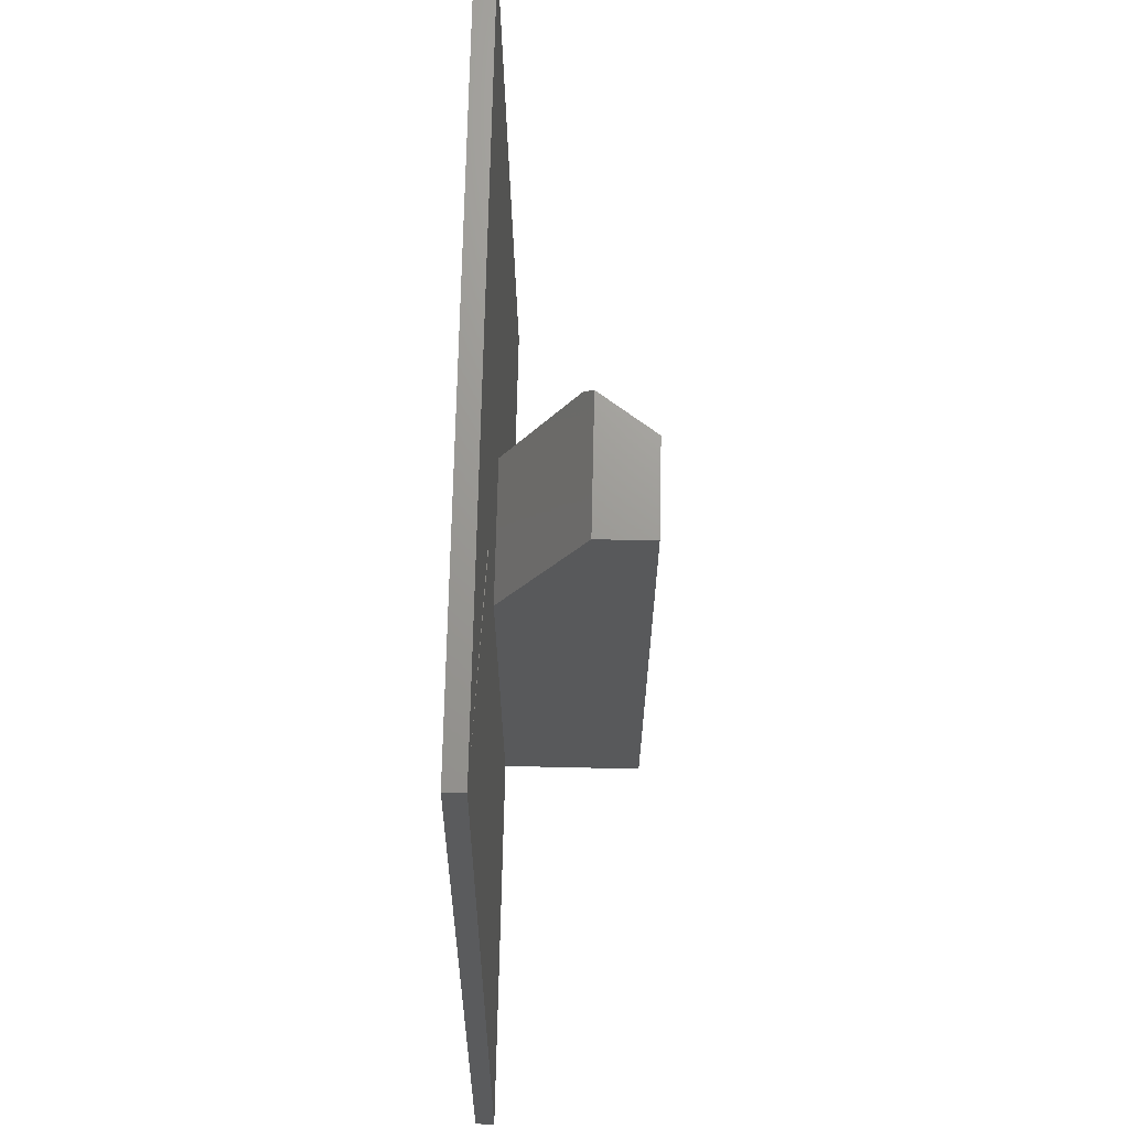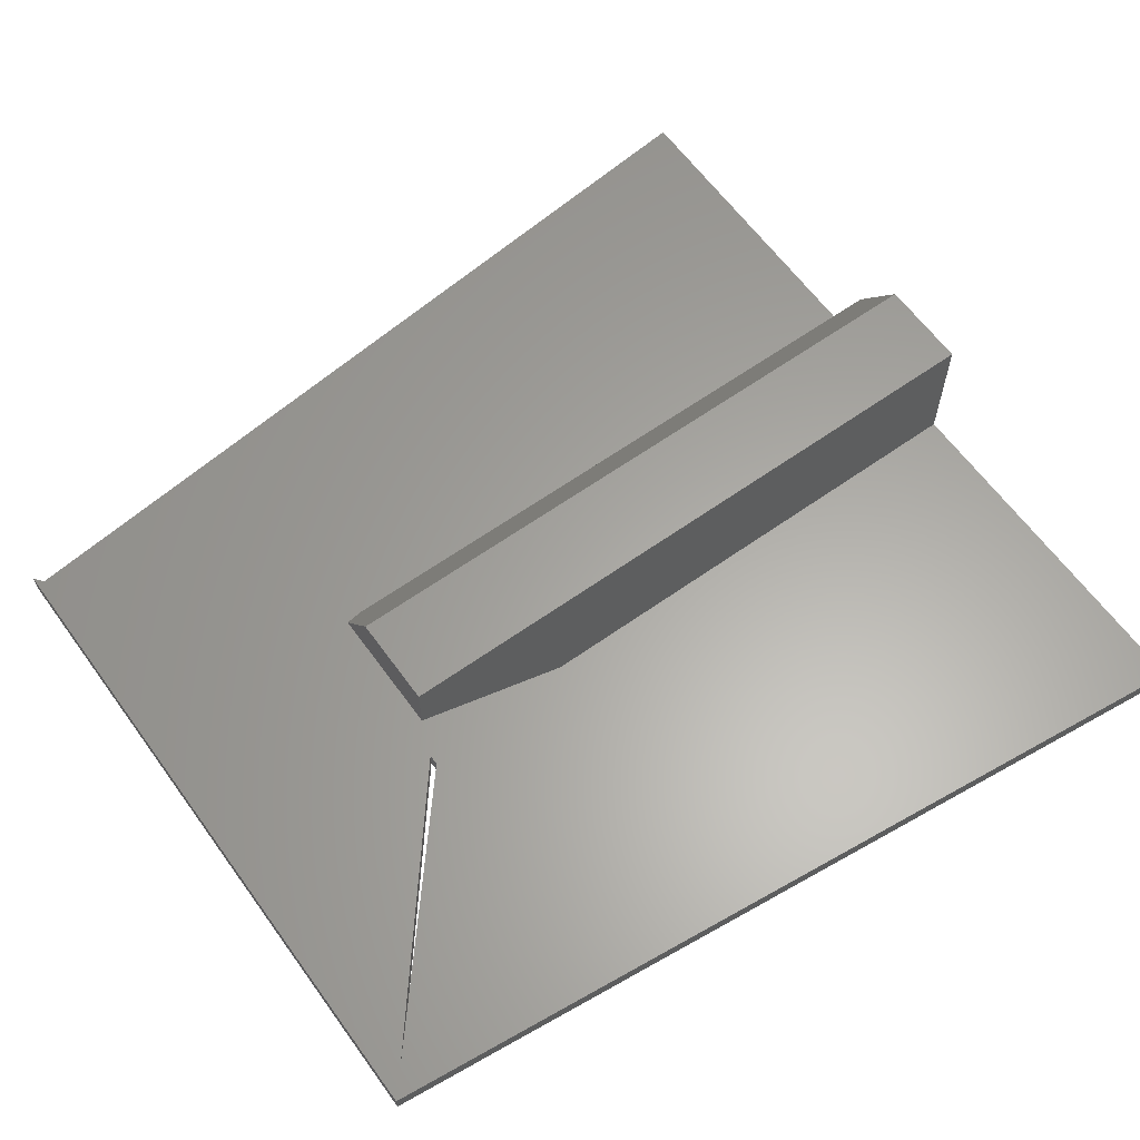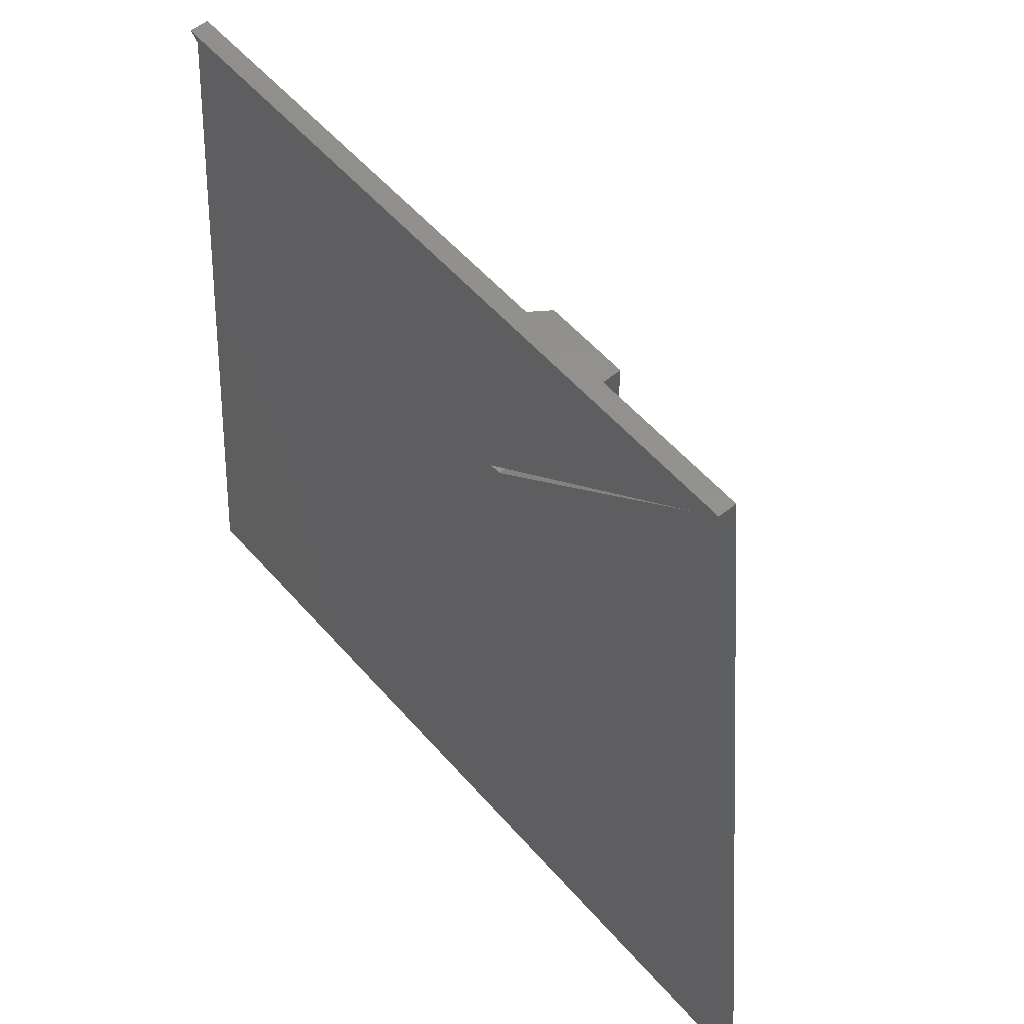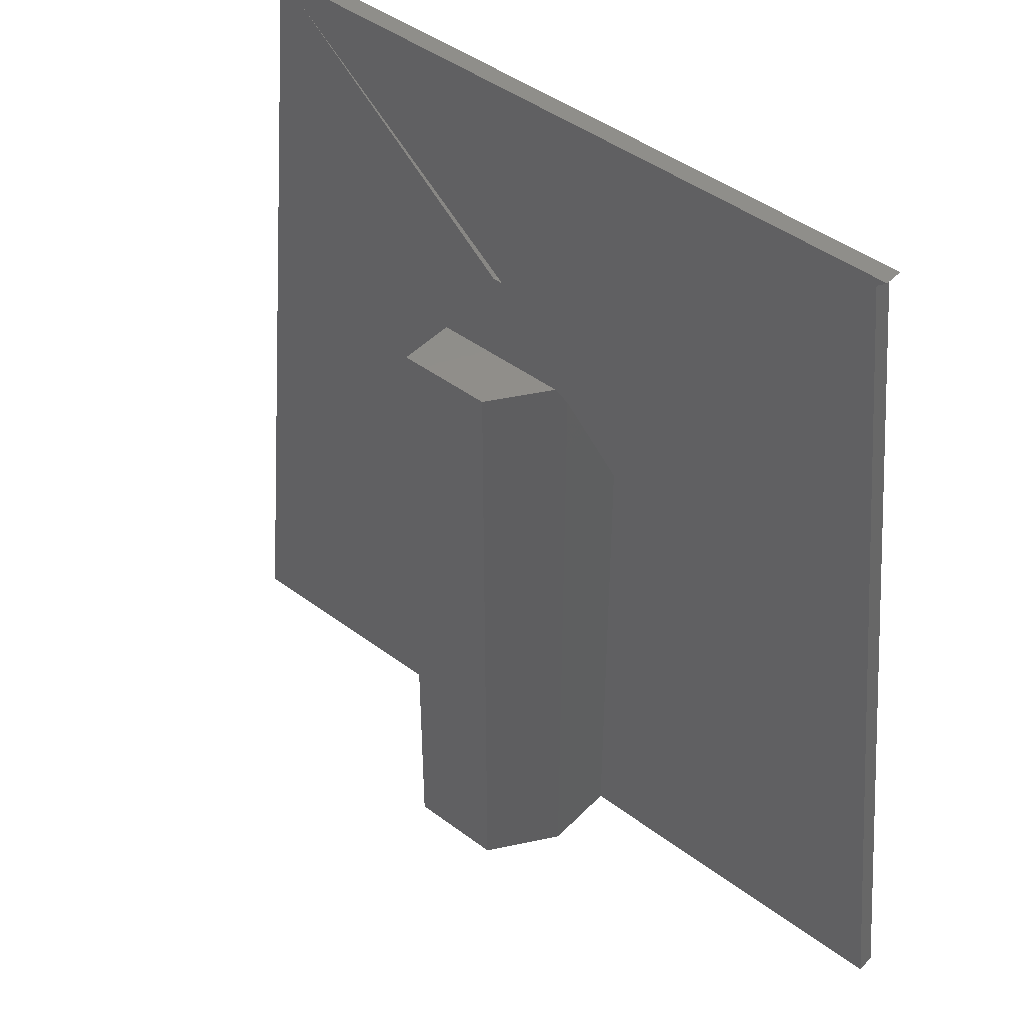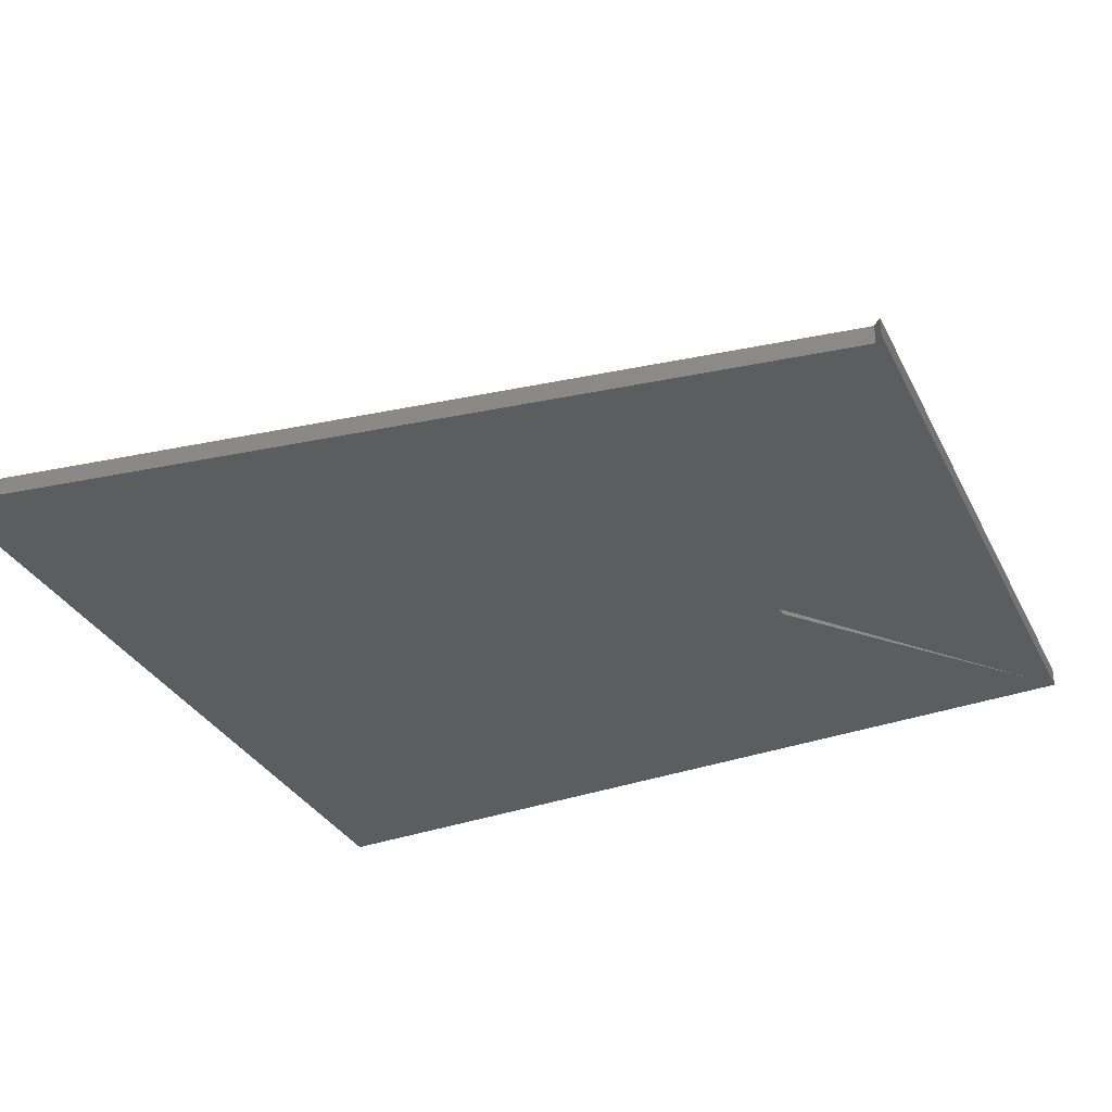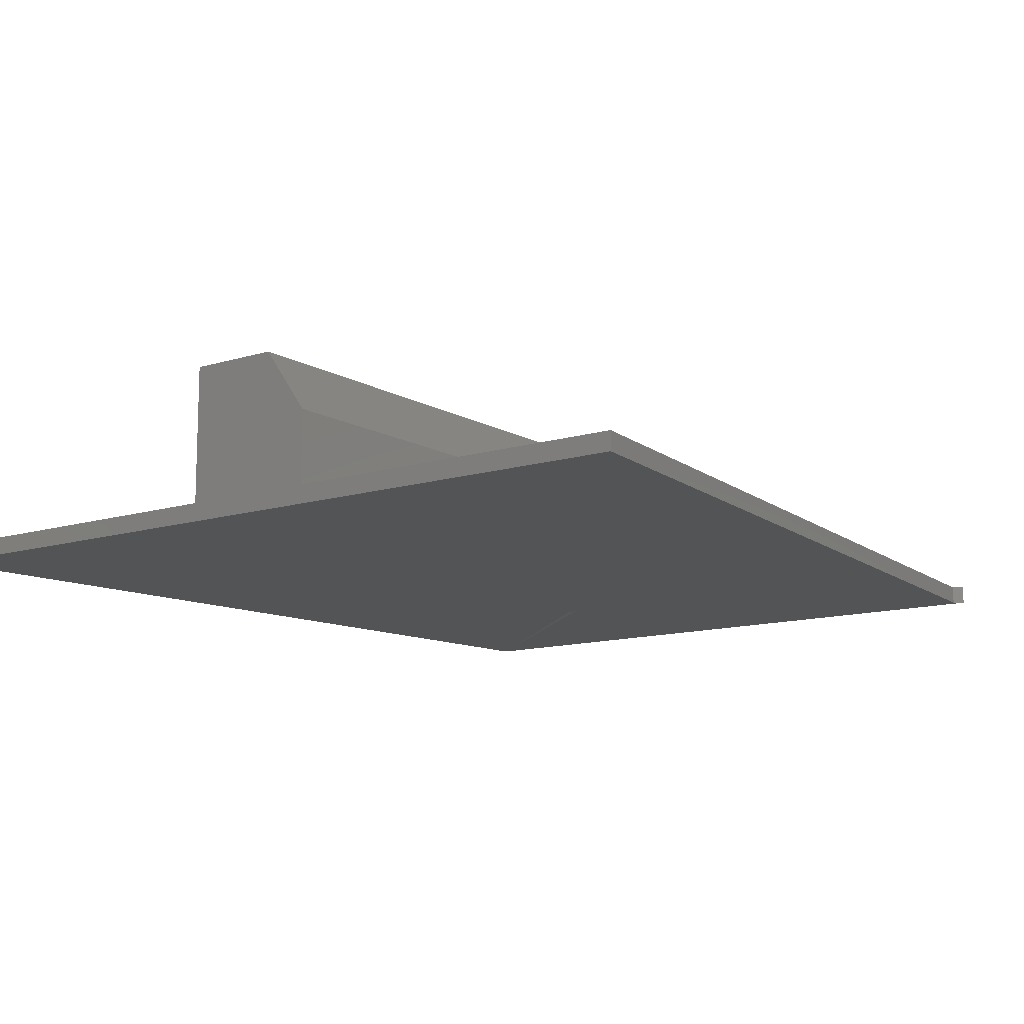
<metadata>
{"format":"stl","ext":"stl","renderer":"f3d","projection":"perspective","resolution":1024,"background":"white","views":[{"elev":69.6,"azim":91.3,"up":"+Z"},{"elev":62.2,"azim":54.2,"up":"+Y"},{"elev":55.7,"azim":49.6,"up":"+Z"},{"elev":45.3,"azim":-139.3,"up":"+Z"},{"elev":-31.2,"azim":-67.3,"up":"+Y"},{"elev":-12.1,"azim":-143.7,"up":"+Y"}]}
</metadata>
<code>
# stl→obj: 38 verts, 76 faces
v 0.288 -0.01562 0.75
v 0.288 3.594e-17 0.75
v -0.2891 -0.01562 0.75
v -0.2891 3.903e-18 0.75
v -0.2811 -0.01562 0.7435
v -0.3594 -0.01562 0
v -0.08442 -0.01562 0.5831
v 0.05781 -0.01562 0.5605
v 0.2669 -0.01562 0.7319
v 0.06694 -0.01562 0.5605
v 0.06694 -0.01562 0
v 0.3669 -0.01562 0
v 0.3669 4.032e-17 -4.447e-17
v 0.2669 2.886e-17 0.7319
v -0.2811 4.345e-18 0.7435
v 0.05469 0 0.4219
v -0.0625 0 0.4219
v -0.08442 1.526e-17 0.5831
v 0.05781 2.316e-17 0.5605
v 0.06694 2.367e-17 0.5605
v 0.06694 2.367e-17 -2.61e-17
v 0.05469 2.299e-17 -2.535e-17
v -0.3594 0 0
v -0.0625 1.648e-17 -1.818e-17
v -0.02344 0.1172 0
v 0.05469 0.1172 0
v -0.0625 0.0625 0
v -0.05811 1.672e-17 0.5605
v -0.05811 -0.01562 0.5605
v -0.05875 1.669e-17 0.5621
v -0.05875 -0.01562 0.5621
v -0.1101 1.384e-17 0.604
v -0.1101 -0.01562 0.604
v -0.0625 0.0625 0.5469
v -0.05692 0.07031 0.5625
v 0.05469 0.07031 0.5625
v 0.05469 0.1172 0.5625
v -0.02344 0.1172 0.5625
f 1 2 3
f 3 2 4
f 5 6 7
f 5 7 8
f 5 8 9
f 5 9 1
f 5 1 3
f 10 11 9
f 9 11 12
f 9 12 1
f 7 6 8
f 8 6 11
f 8 11 10
f 2 13 14
f 2 14 15
f 2 15 4
f 16 17 18
f 16 18 19
f 16 19 20
f 16 20 21
f 16 21 22
f 20 14 21
f 21 14 13
f 23 15 18
f 18 15 14
f 18 14 19
f 18 17 23
f 23 17 24
f 11 21 12
f 12 21 13
f 6 23 24
f 6 24 22
f 6 22 21
f 6 21 11
f 25 26 27
f 27 26 22
f 27 22 24
f 3 4 5
f 5 4 15
f 28 29 30
f 30 29 31
f 30 31 18
f 18 31 7
f 18 7 32
f 32 7 33
f 8 19 9
f 9 19 14
f 12 13 1
f 1 13 2
f 9 14 10
f 10 14 20
f 10 20 8
f 8 20 19
f 29 28 31
f 31 28 30
f 32 33 18
f 18 33 7
f 18 7 30
f 30 7 31
f 5 15 6
f 6 15 23
f 34 17 35
f 35 17 16
f 35 16 36
f 27 24 34
f 34 24 17
f 22 26 16
f 16 26 37
f 16 37 36
f 35 36 38
f 38 36 37
f 26 25 37
f 37 25 38
f 35 38 34
f 34 38 25
f 34 25 27

</code>
